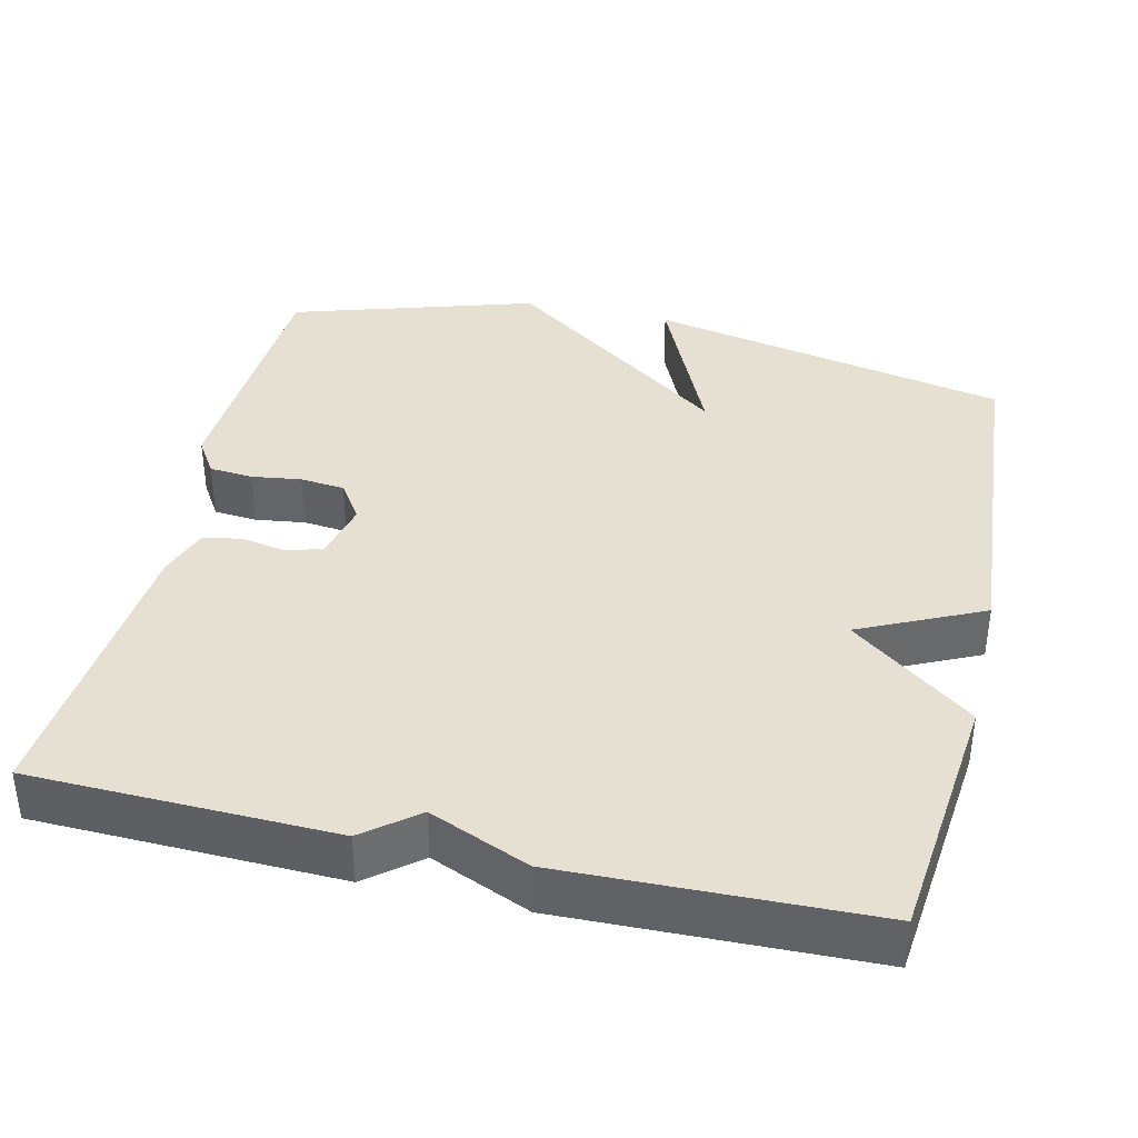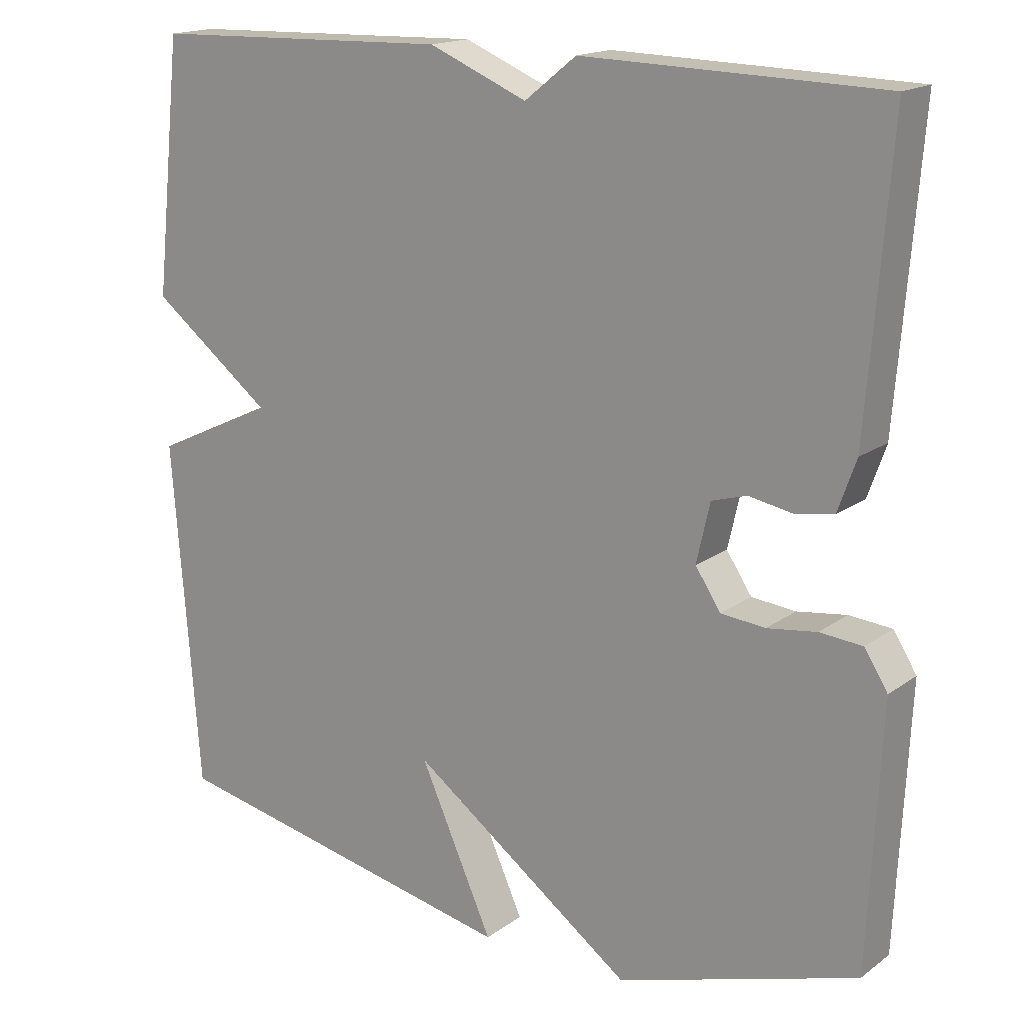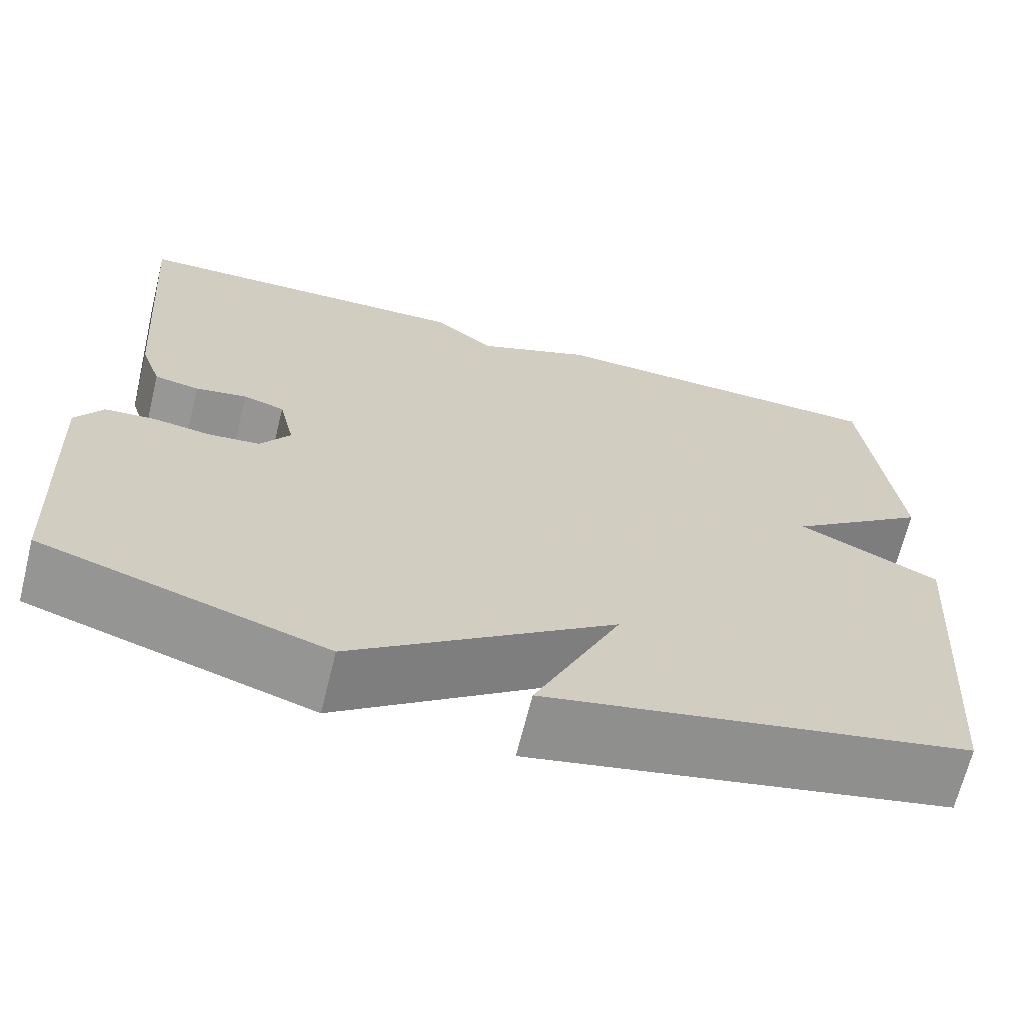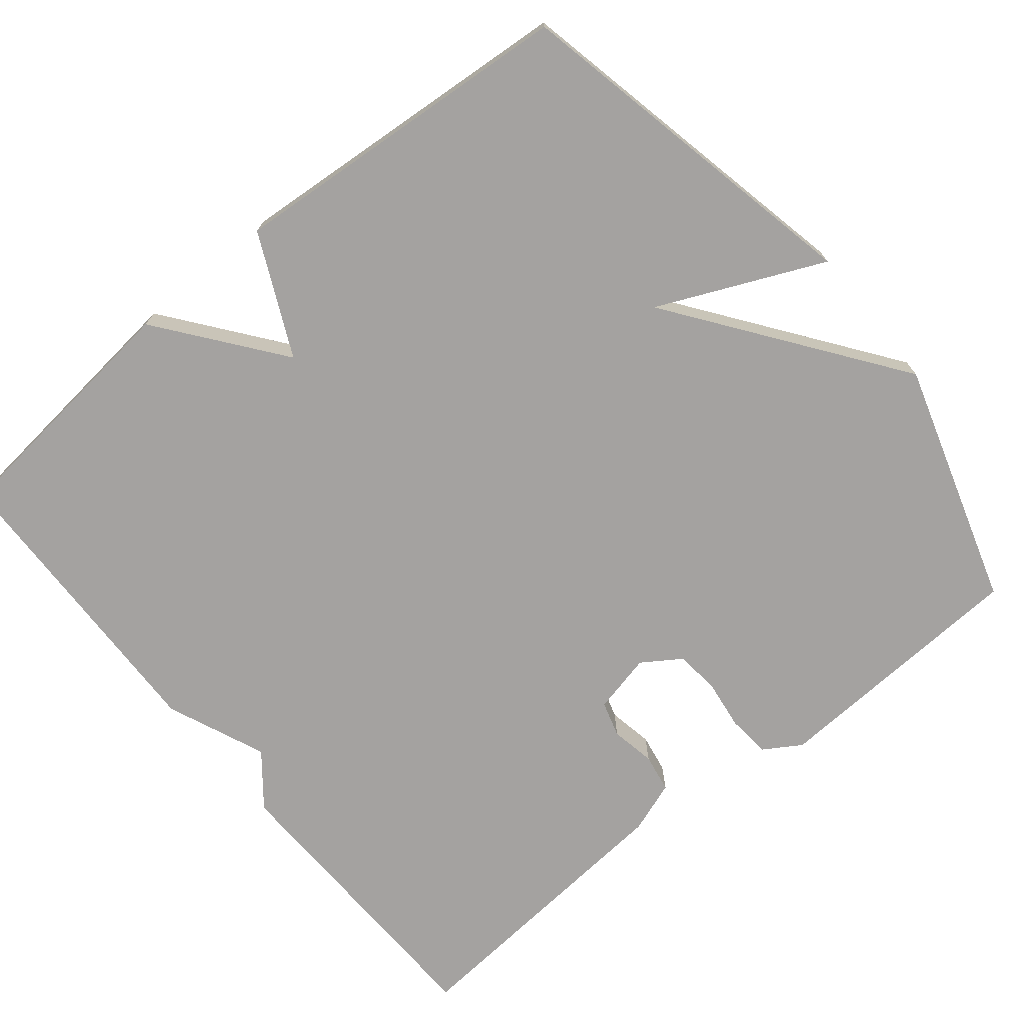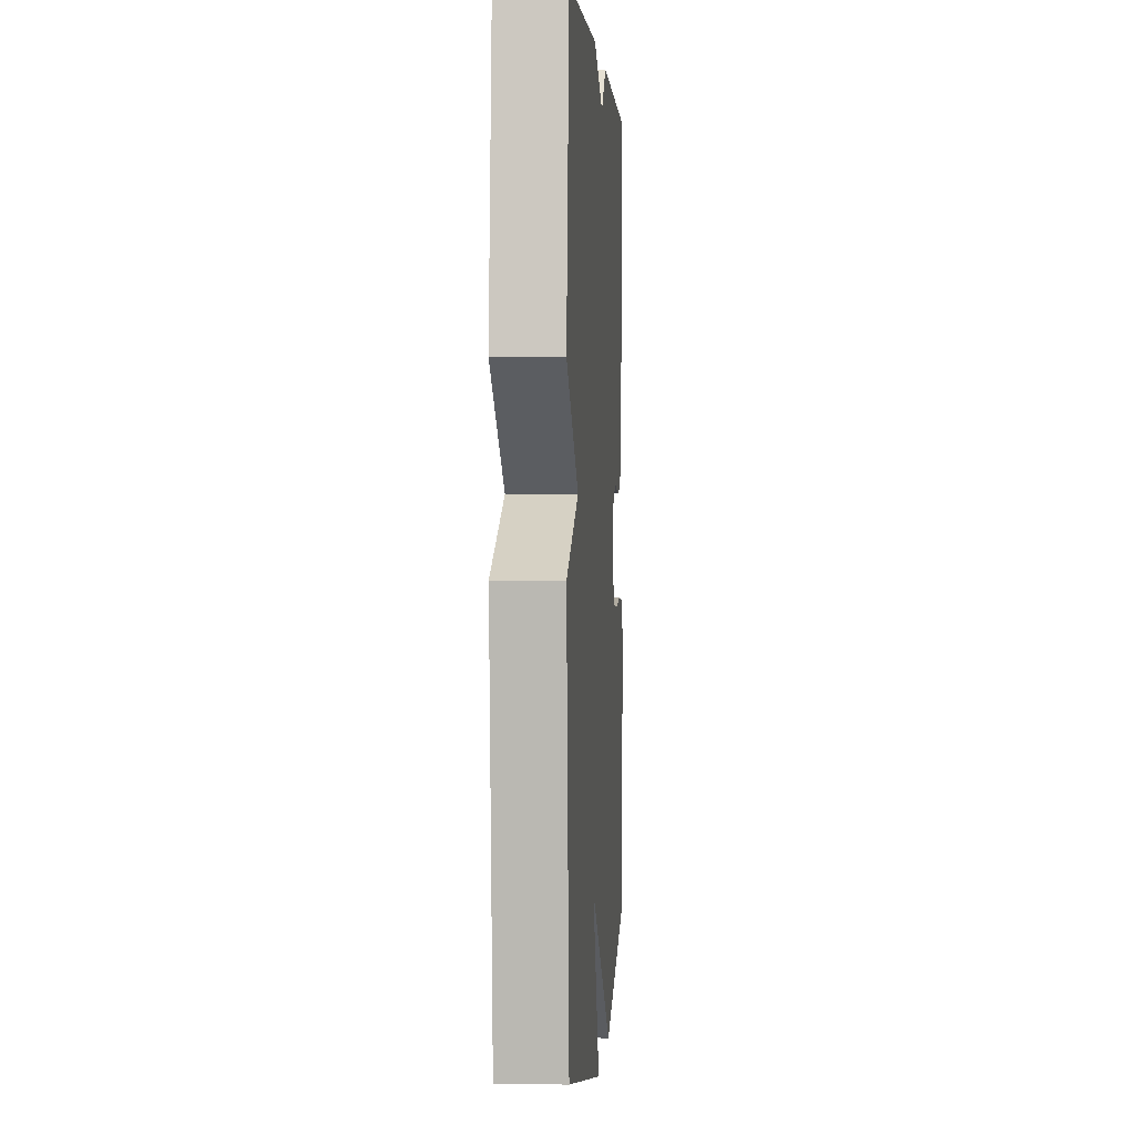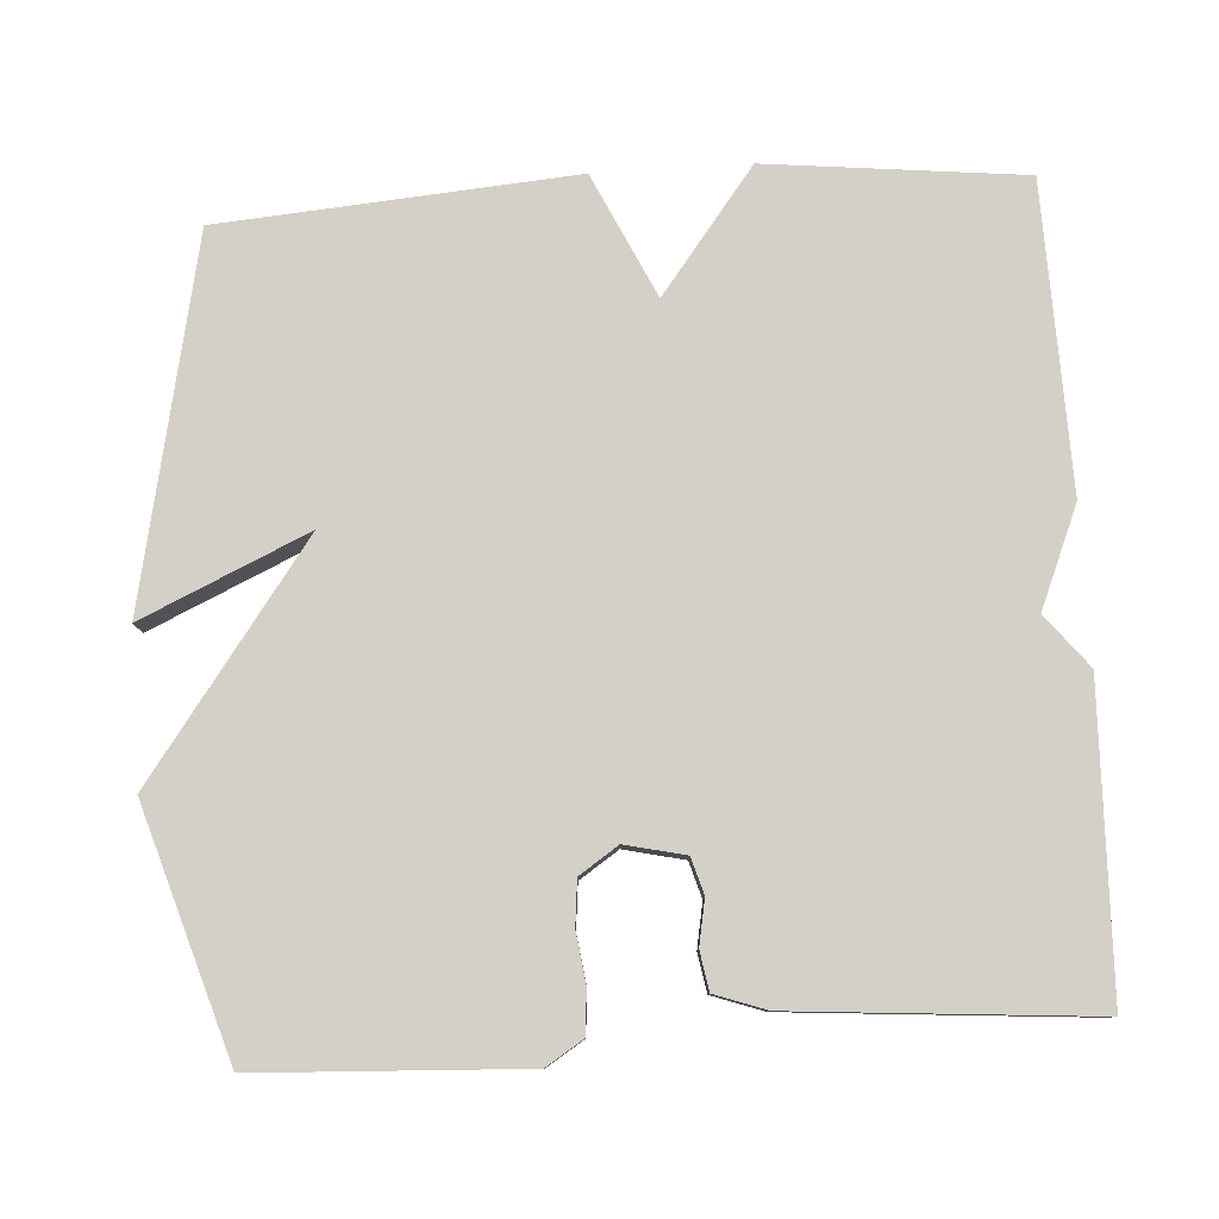
<metadata>
{"format":"obj","ext":"obj","renderer":"f3d","projection":"perspective","resolution":1024,"background":"white","views":[{"elev":37.8,"azim":13.1,"up":"+Y"},{"elev":16.8,"azim":-144.8,"up":"+Z"},{"elev":-67.7,"azim":-13.9,"up":"+Z"},{"elev":-72.7,"azim":129.3,"up":"+Y"},{"elev":2.1,"azim":93.9,"up":"+Z"},{"elev":79.9,"azim":-93.6,"up":"+Y"}]}
</metadata>
<code>
v 0.5 0.07 0.5
v 0.536 0.07 0.163
v 0.375 0.07 0.039
v 0.536 0.07 -0.037
v 0.5 0.07 -0.5
v 0.022 0.07 -0.6
v 0.12 0.07 -0.382
v -0.178 0.07 -0.6
v -0.5 0.07 -0.5
v -0.517 0.07 -0.152
v -0.486 0.07 -0.103
v -0.429 0.07 -0.098
v -0.363 0.07 -0.107
v -0.304 0.07 -0.101
v -0.27 0.07 -0.05
v -0.288 0.07 0.029
v -0.335 0.07 0.043
v -0.394 0.07 0.032
v -0.445 0.07 0.041
v -0.469 0.07 0.109
v -0.5 0.07 0.5
v -0.102 0.07 0.511
v -0.033 0.07 0.456
v 0.098 0.07 0.511
v 0.5 0 0.5
v 0.536 0 0.163
v 0.375 0 0.039
v 0.536 0 -0.037
v 0.5 0 -0.5
v 0.022 0 -0.6
v 0.12 0 -0.382
v -0.178 0 -0.6
v -0.5 0 -0.5
v -0.517 0 -0.152
v -0.486 0 -0.103
v -0.429 0 -0.098
v -0.363 0 -0.107
v -0.304 0 -0.101
v -0.27 0 -0.05
v -0.288 0 0.029
v -0.335 0 0.043
v -0.394 0 0.032
v -0.445 0 0.041
v -0.469 0 0.109
v -0.5 0 0.5
v -0.102 0 0.511
v -0.033 0 0.456
v 0.098 0 0.511
f 1 2 3
f 24 1 3
f 23 24 3
f 21 22 23
f 20 21 23
f 19 20 23
f 18 19 23
f 17 18 23
f 16 17 23 3
f 3 4 5
f 16 3 5
f 15 16 5
f 14 15 5
f 13 14 5
f 11 12 13
f 10 11 13
f 9 10 13
f 8 9 13
f 7 8 13
f 7 13 5
f 5 6 7
f 27 26 25
f 27 25 48
f 27 48 47
f 47 46 45
f 47 45 44
f 47 44 43
f 47 43 42
f 47 42 41
f 27 47 41 40
f 29 28 27
f 29 27 40
f 29 40 39
f 29 39 38
f 29 38 37
f 37 36 35
f 37 35 34
f 37 34 33
f 37 33 32
f 37 32 31
f 29 37 31
f 31 30 29
f 1 25 26 2
f 2 26 27 3
f 3 27 28 4
f 4 28 29 5
f 5 29 30 6
f 6 30 31 7
f 7 31 32 8
f 8 32 33 9
f 9 33 34 10
f 10 34 35 11
f 11 35 36 12
f 12 36 37 13
f 13 37 38 14
f 14 38 39 15
f 15 39 40 16
f 16 40 41 17
f 17 41 42 18
f 18 42 43 19
f 19 43 44 20
f 20 44 45 21
f 21 45 46 22
f 22 46 47 23
f 23 47 48 24
f 24 48 25 1

</code>
